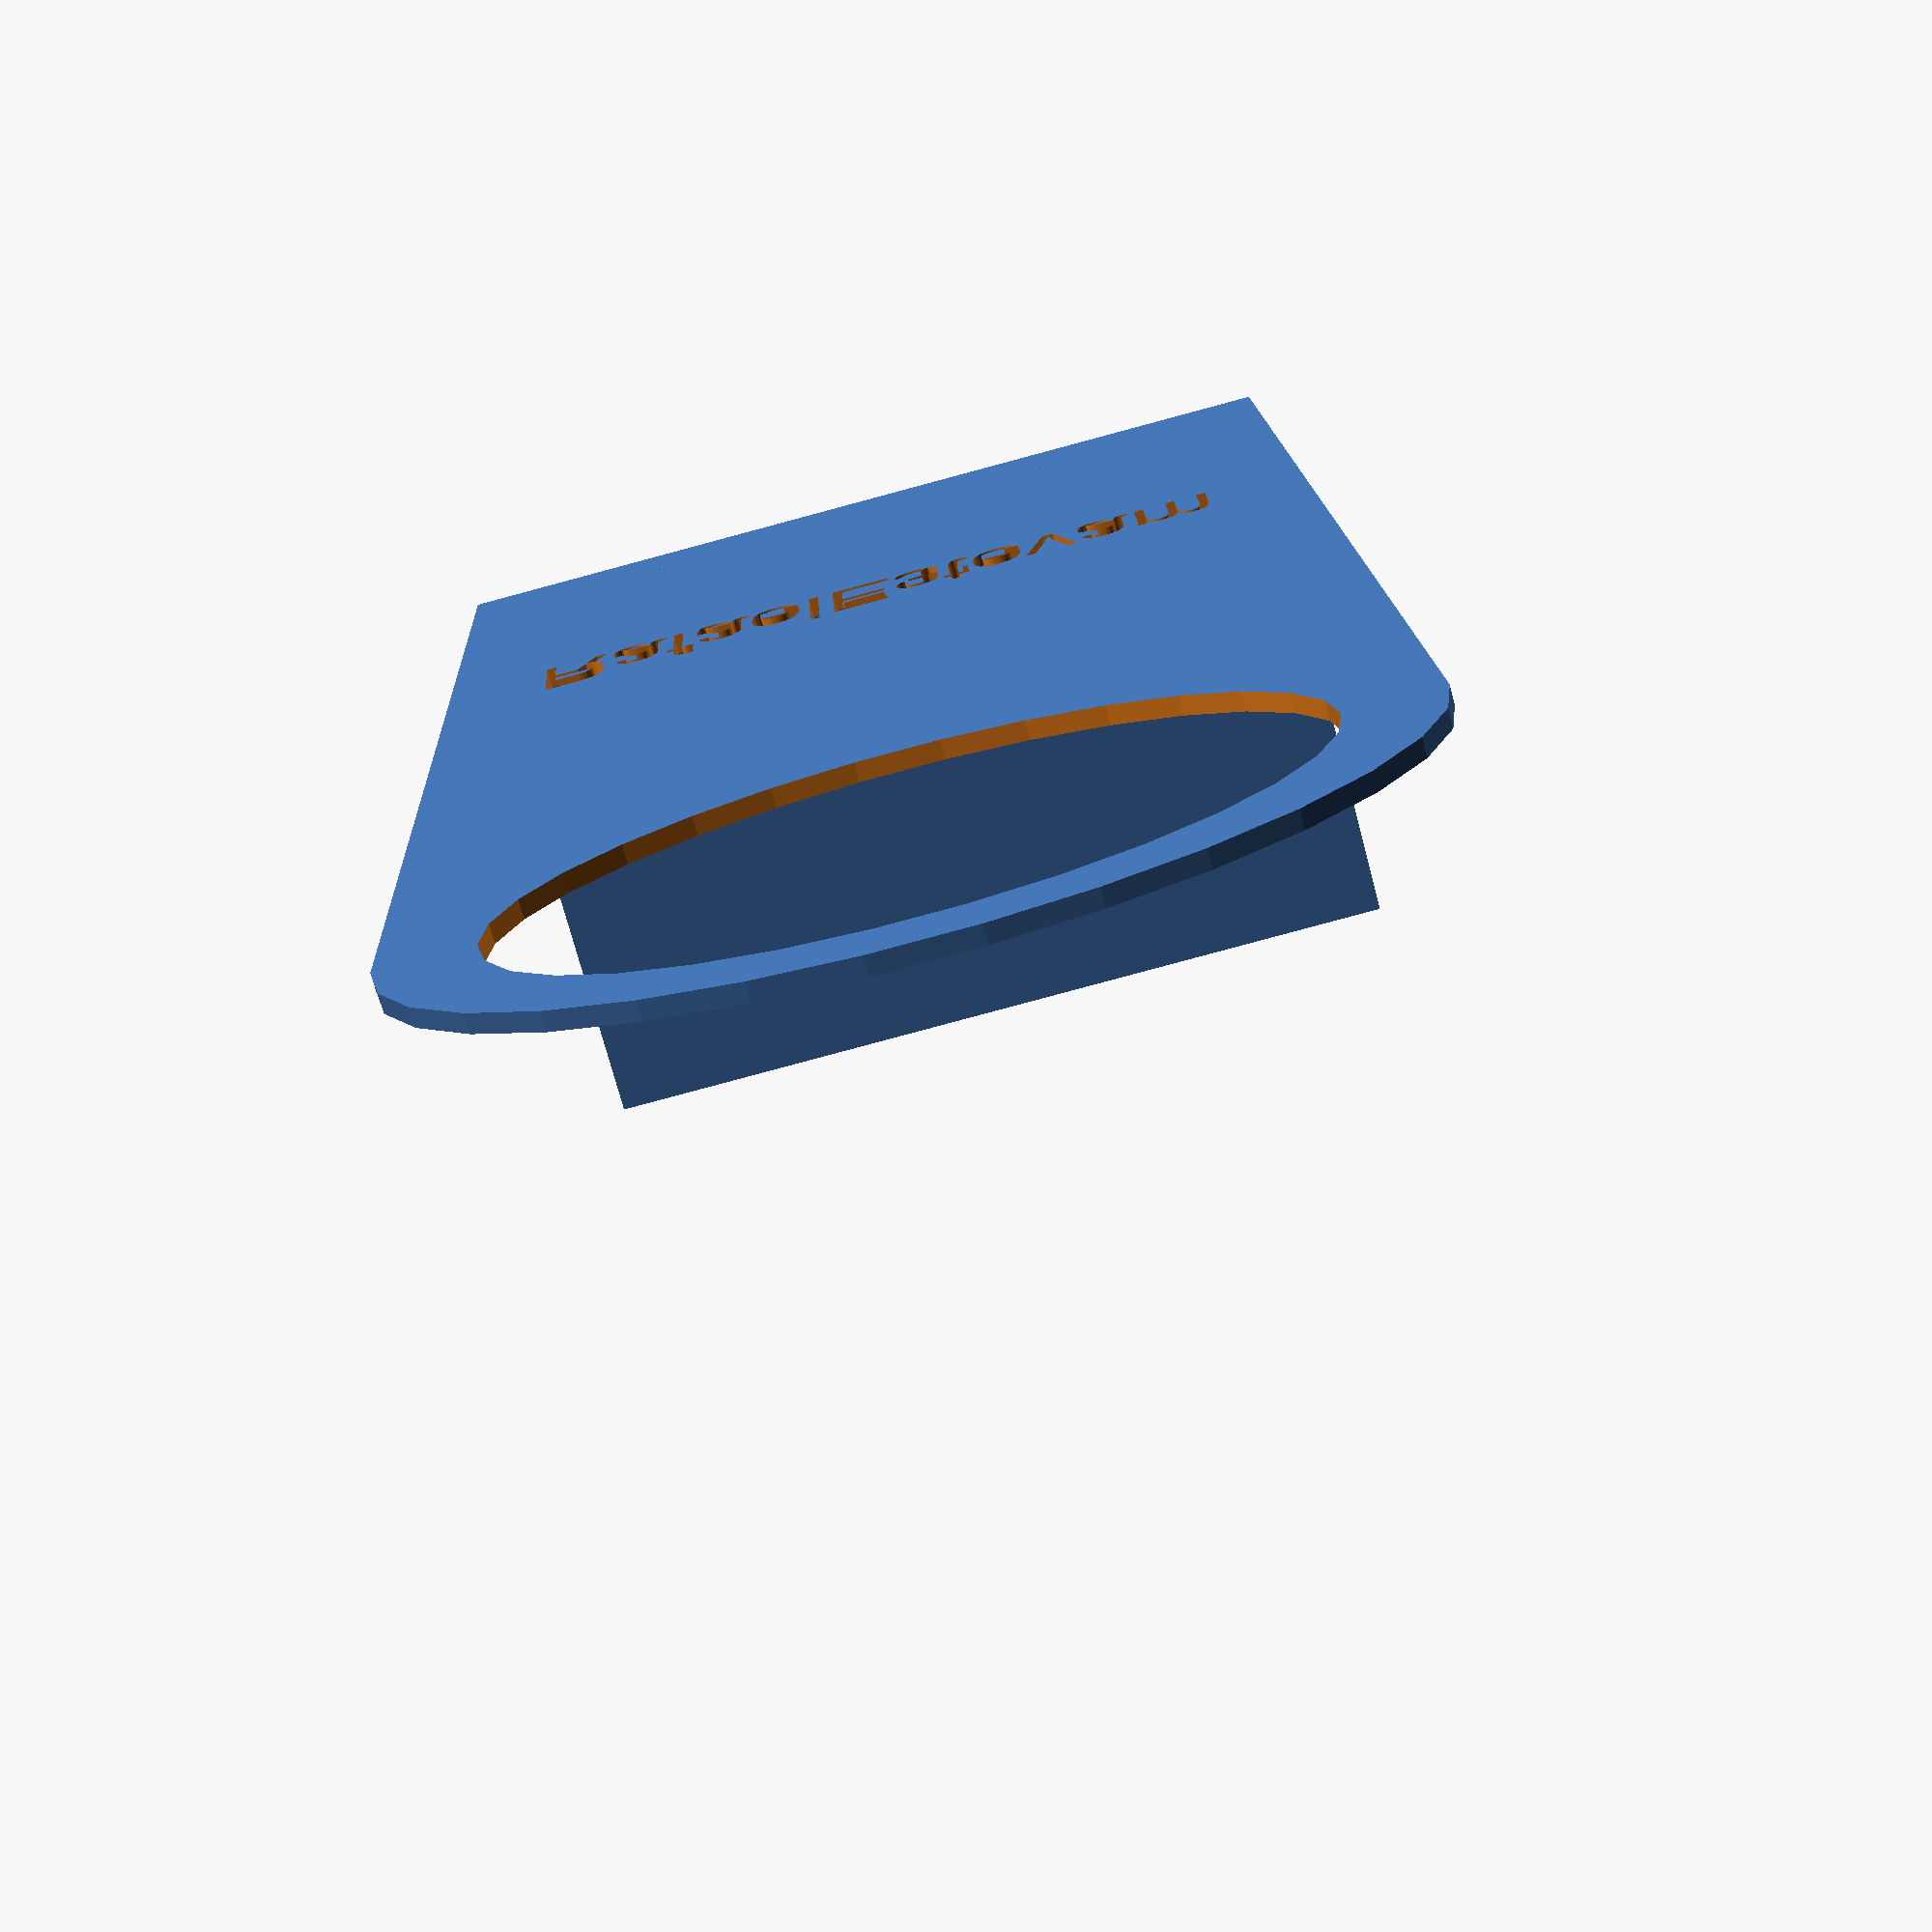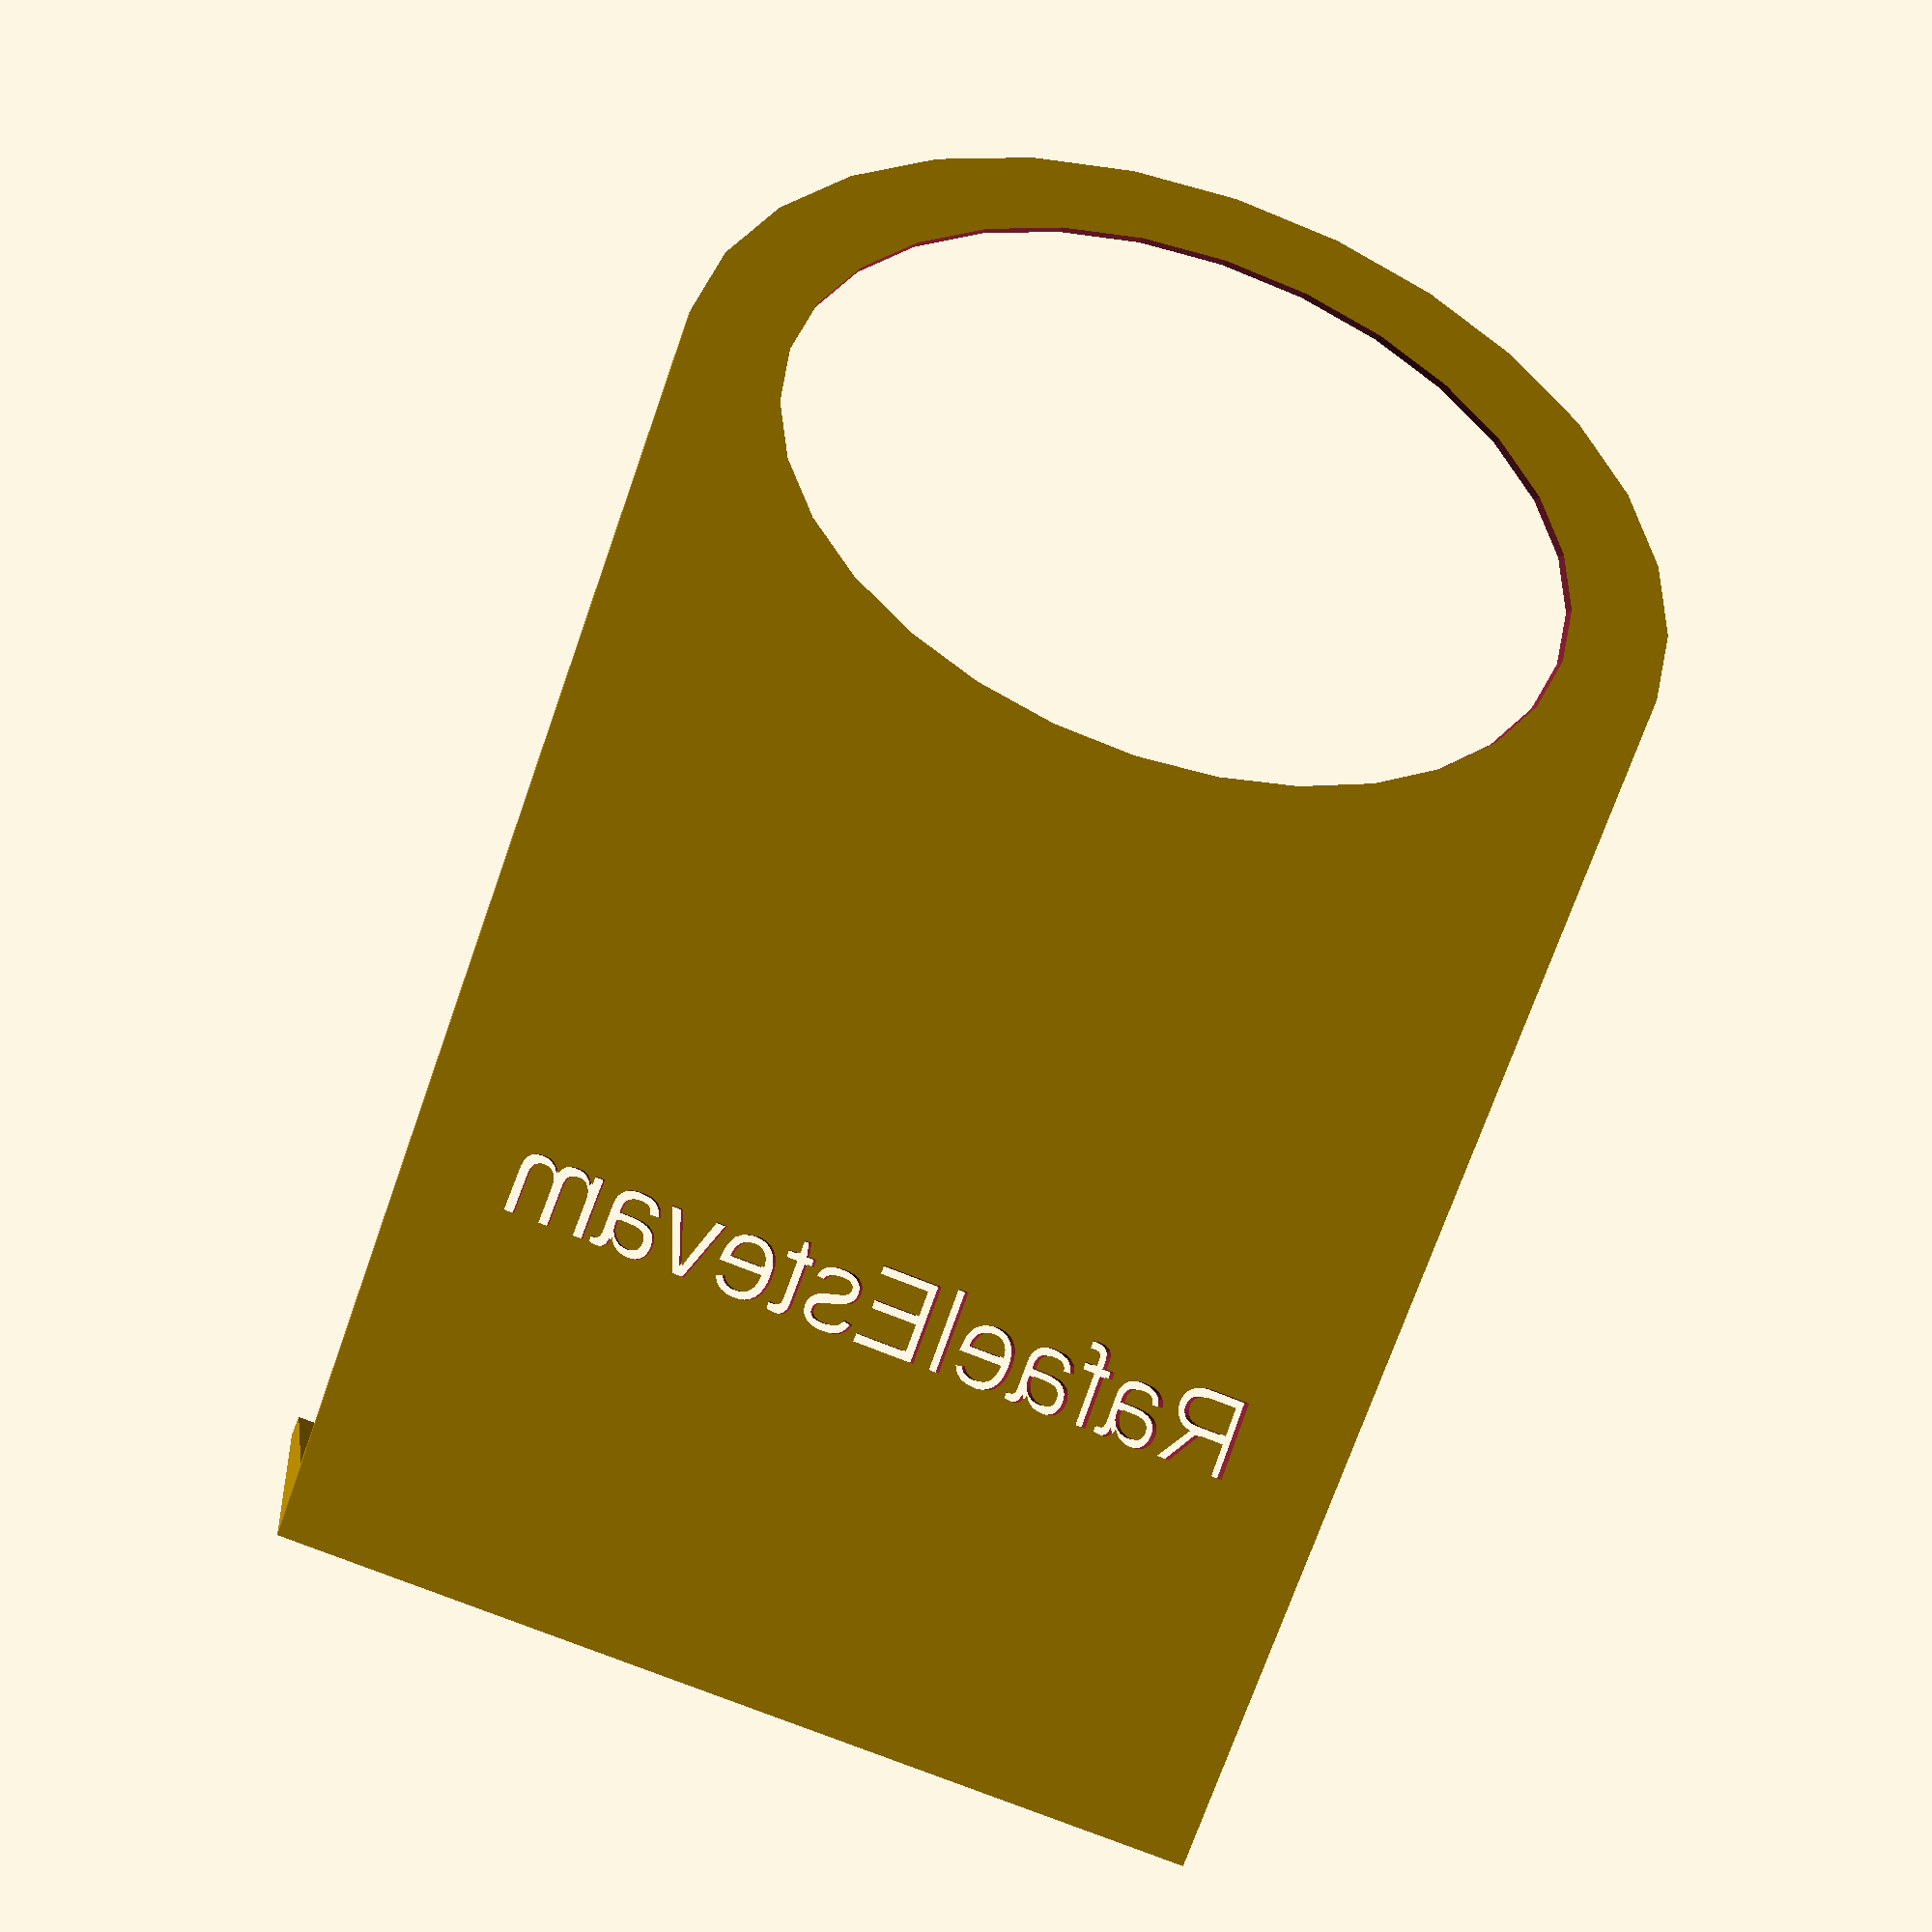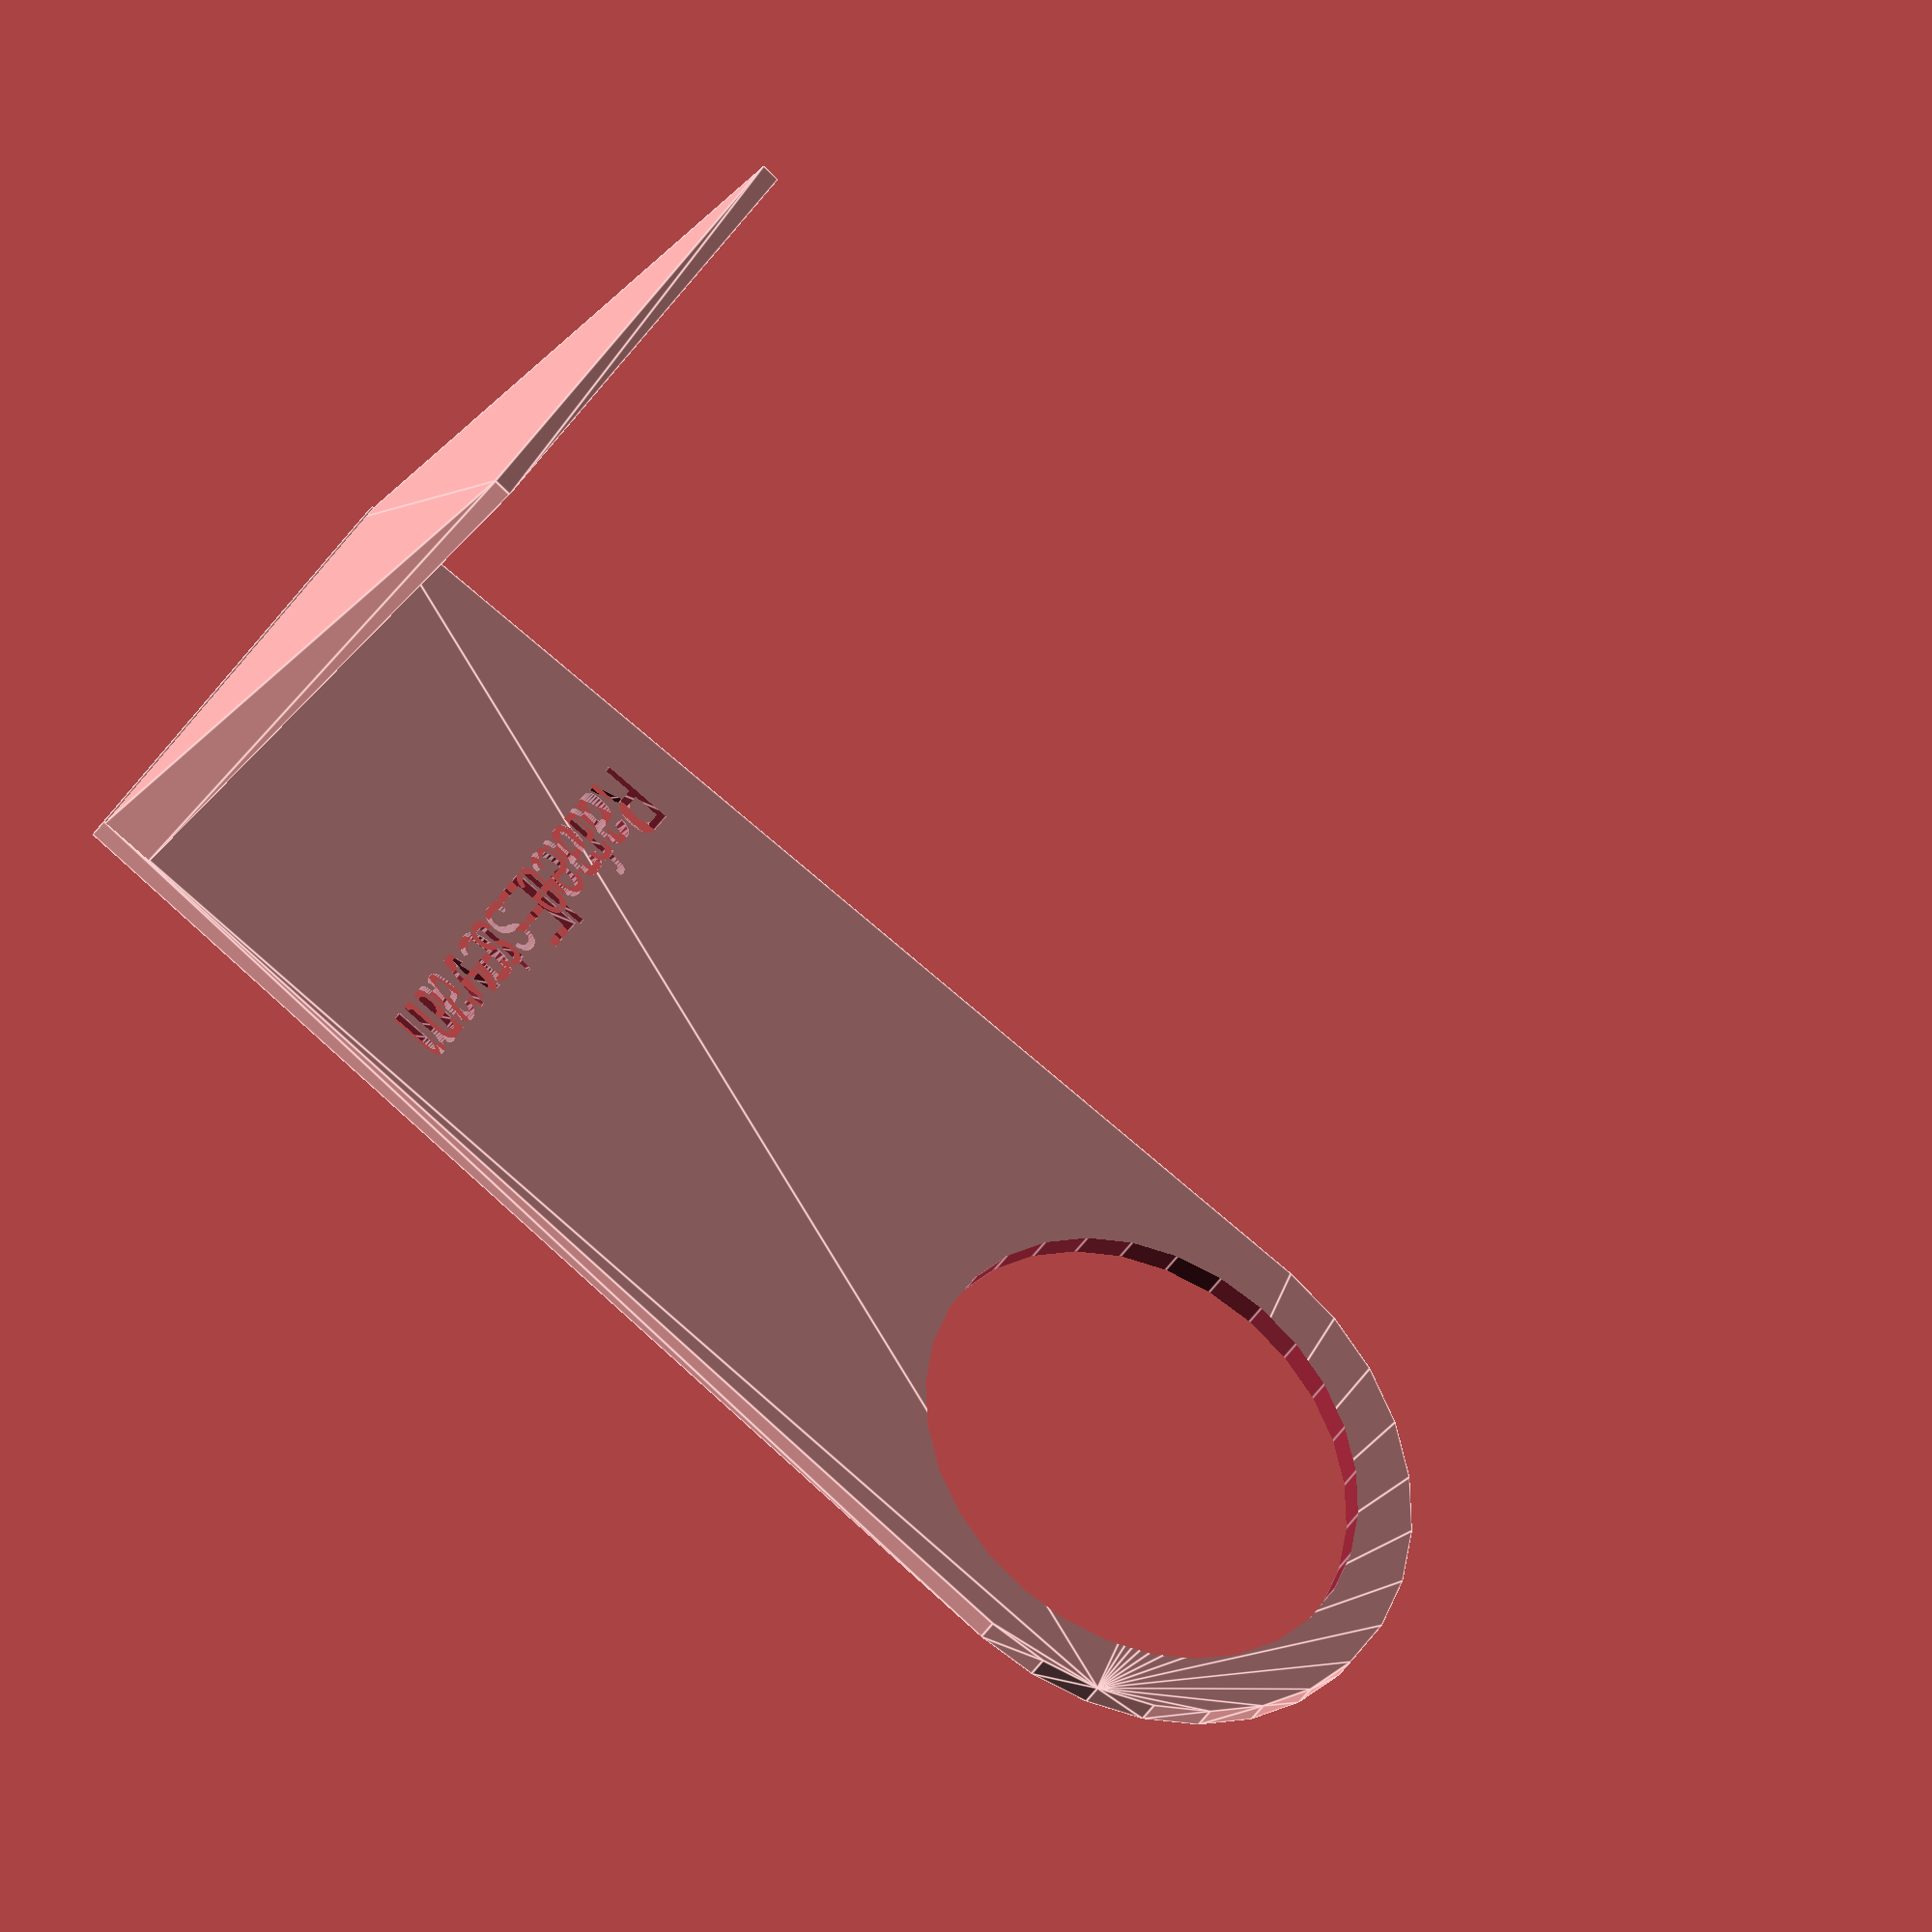
<openscad>
// Charger Hole
hole = 50;
// Hole circularity
holeHeightRatio = 0.6;
// Hole->Base distance
distance = 70;
// Base height
height = 60;
// Base width
width = 90;
// Base hold Angle
angle=3;
// Body Text
text="RafaelEstevam";
// Body thickness
thickness=2;
// Thickness of base reinforcement 
thicknessBase=6;

difference(){        
    hull()
    {
        scale([1,holeHeightRatio,1])
            cylinder(r=hole,h=thickness);
        translate([-width/2,-distance-hole,0]) 
            cube([width,20,thickness]);
    }
    translate([0,0,-0.25]) 
        scale([1,holeHeightRatio,1])
            cylinder(r=hole*0.8,h=thickness+0.5);
    translate([0,-distance/2-hole,-.5])
        linear_extrude(height=3)
            text(text,size=8,halign="center");
}
translate([-width/2,-distance-hole+thicknessBase,0]) 
    rotate([-angle,0,0]) 
        support_largeBase();
        //cube([width,thickness,height]);

module support_largeBase()
{
    rotate([0,90,0])
      linear_extrude(height=width)
        polygon([[0,0],[0,-thicknessBase],
                 [-height,-thickness],[-height,0]]);
}
</openscad>
<views>
elev=249.6 azim=3.2 roll=345.3 proj=p view=solid
elev=3.2 azim=339.4 roll=170.9 proj=p view=solid
elev=235.4 azim=291.6 roll=215.7 proj=o view=edges
</views>
